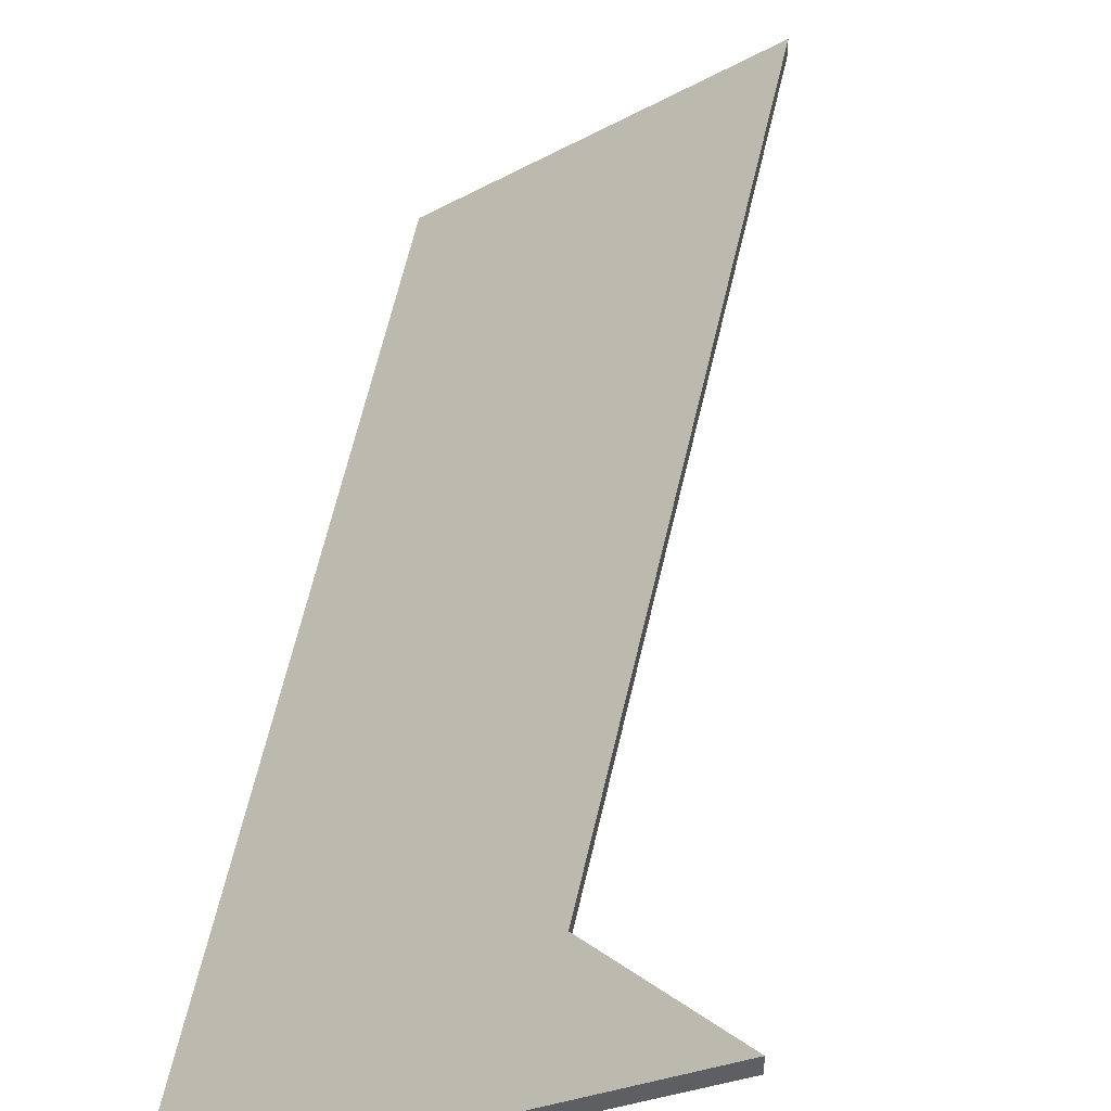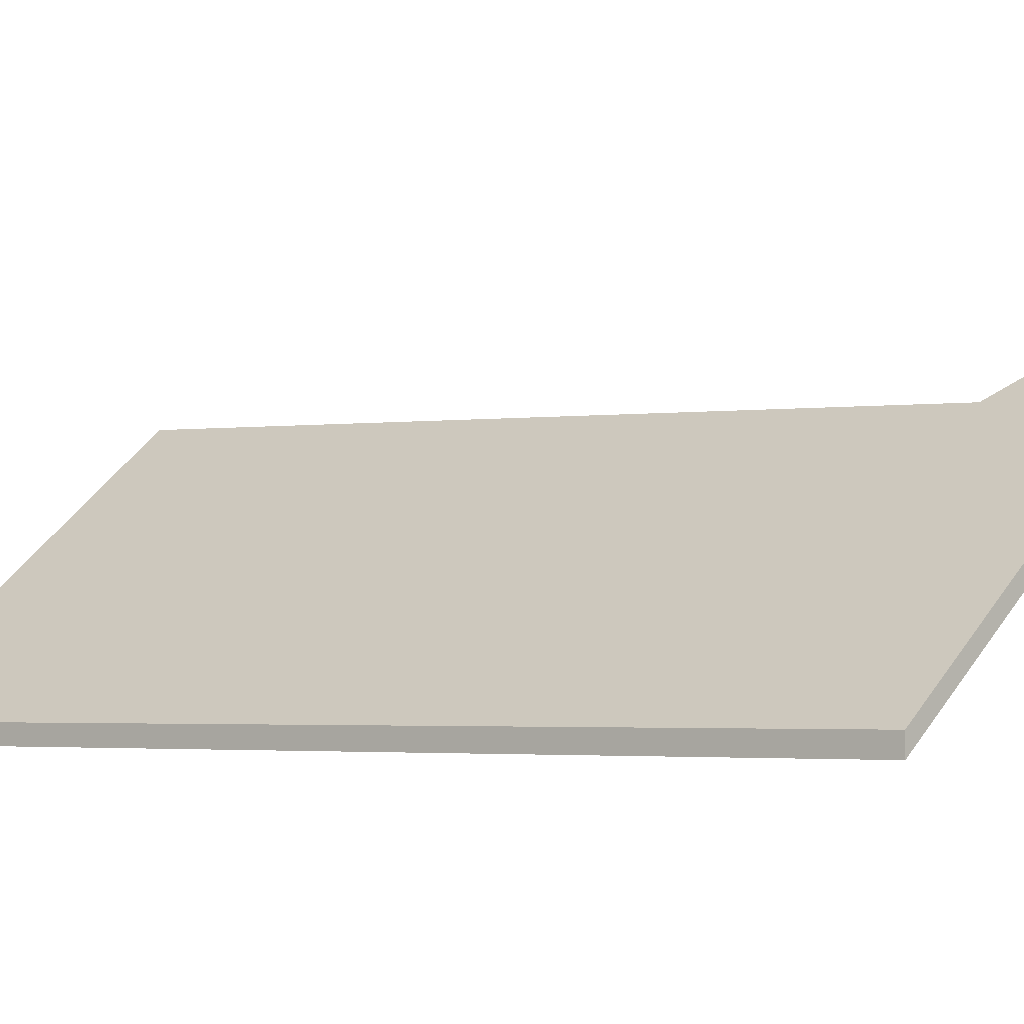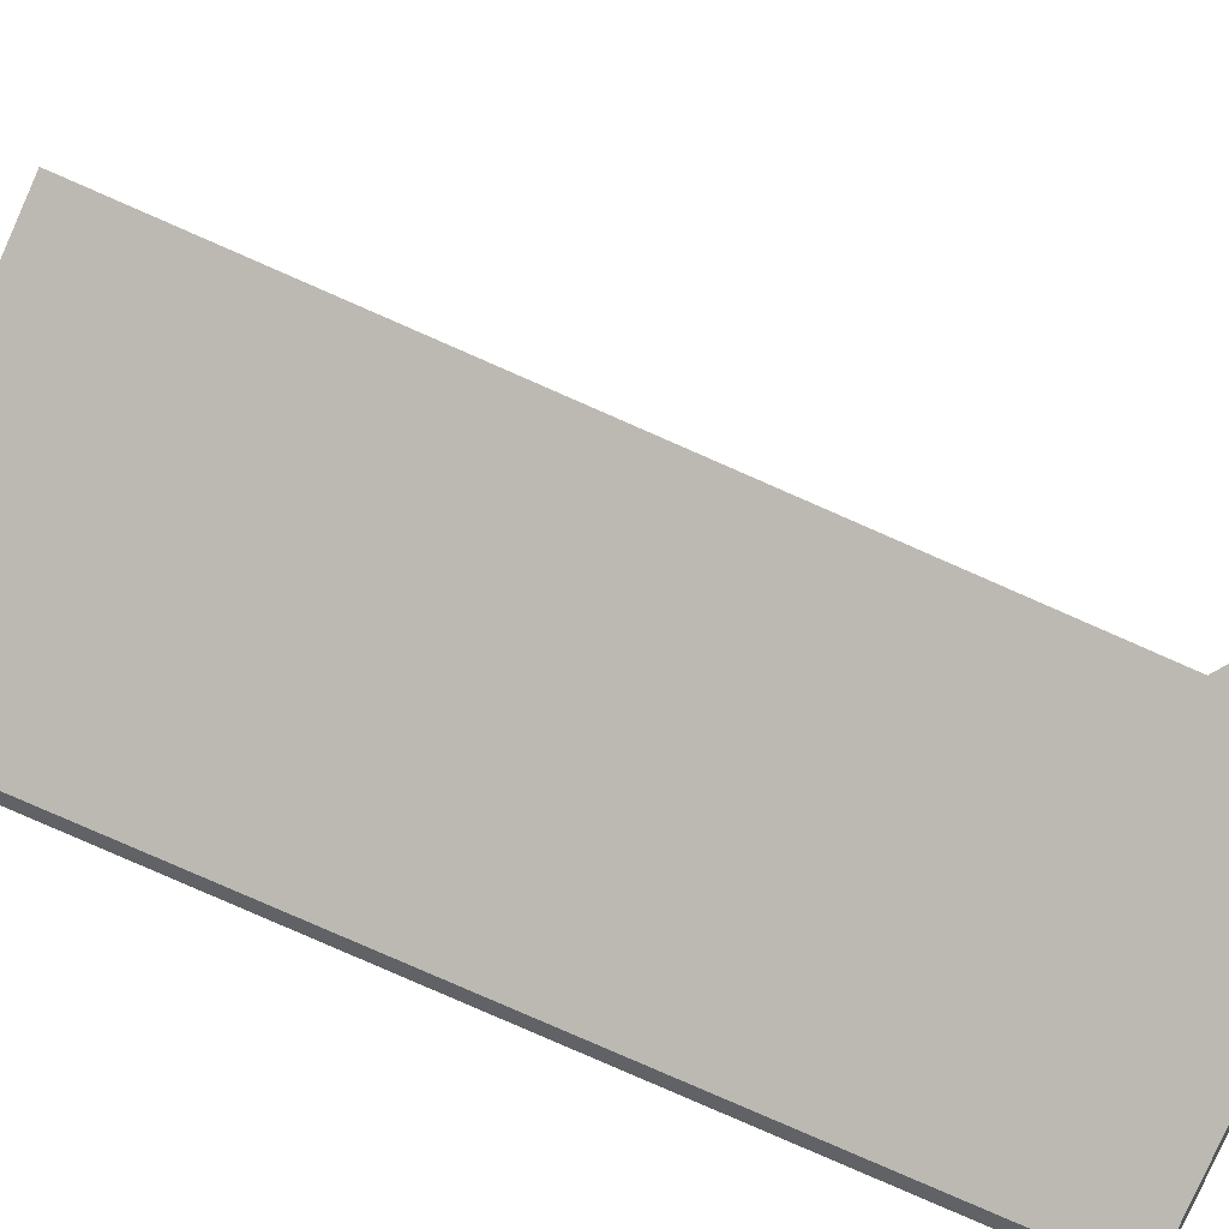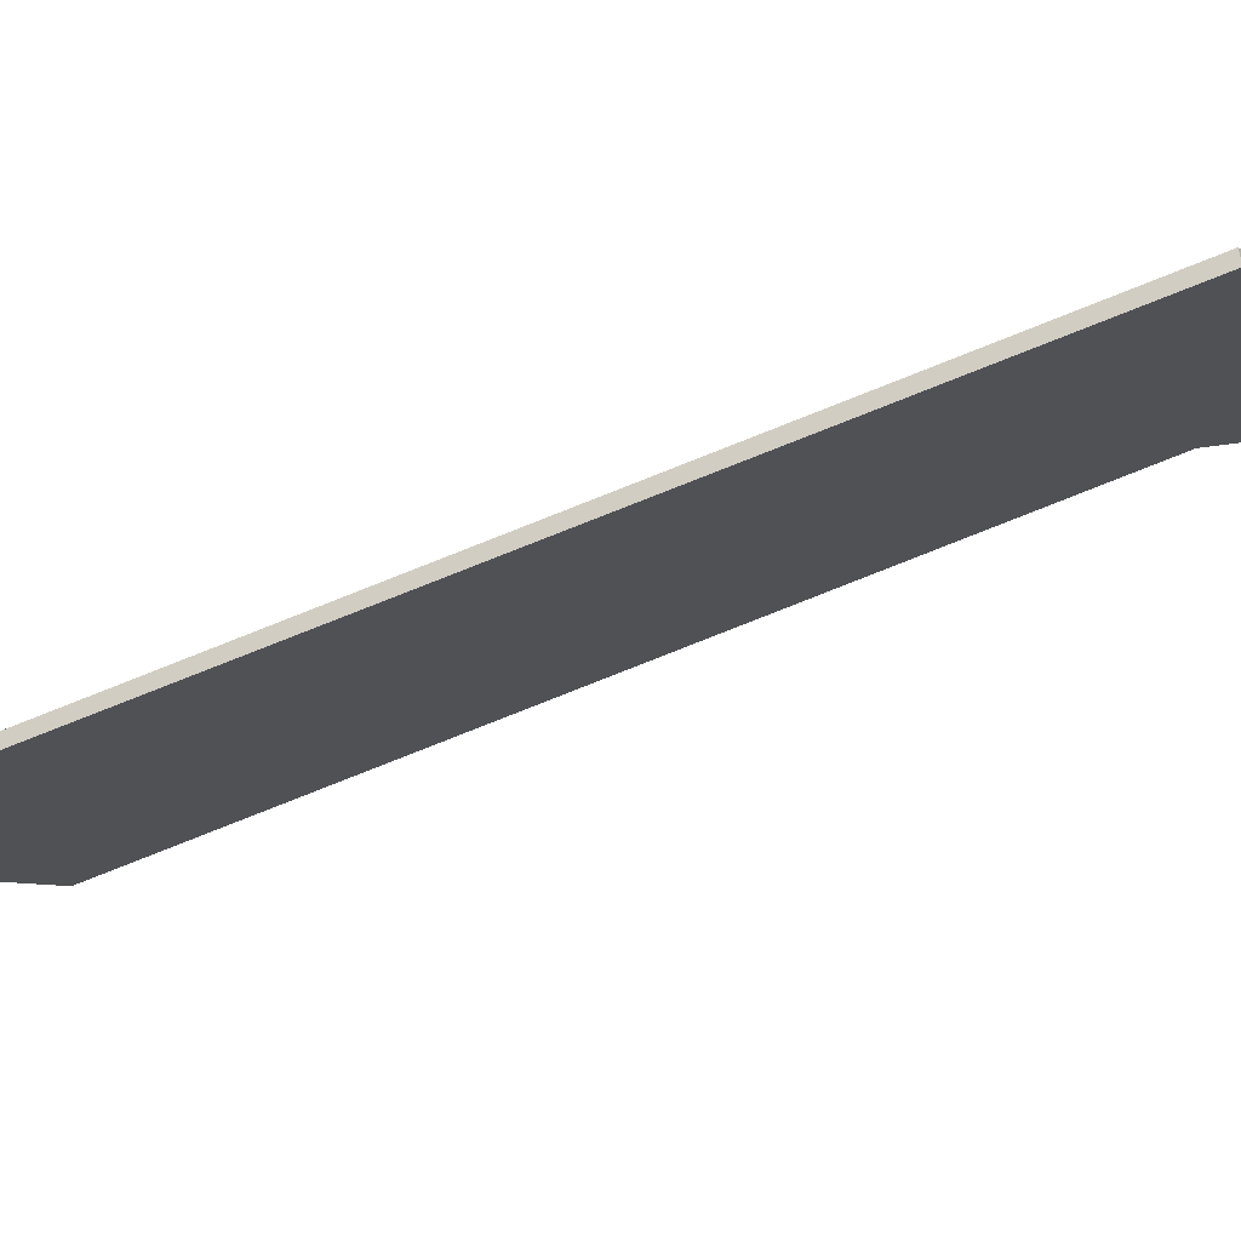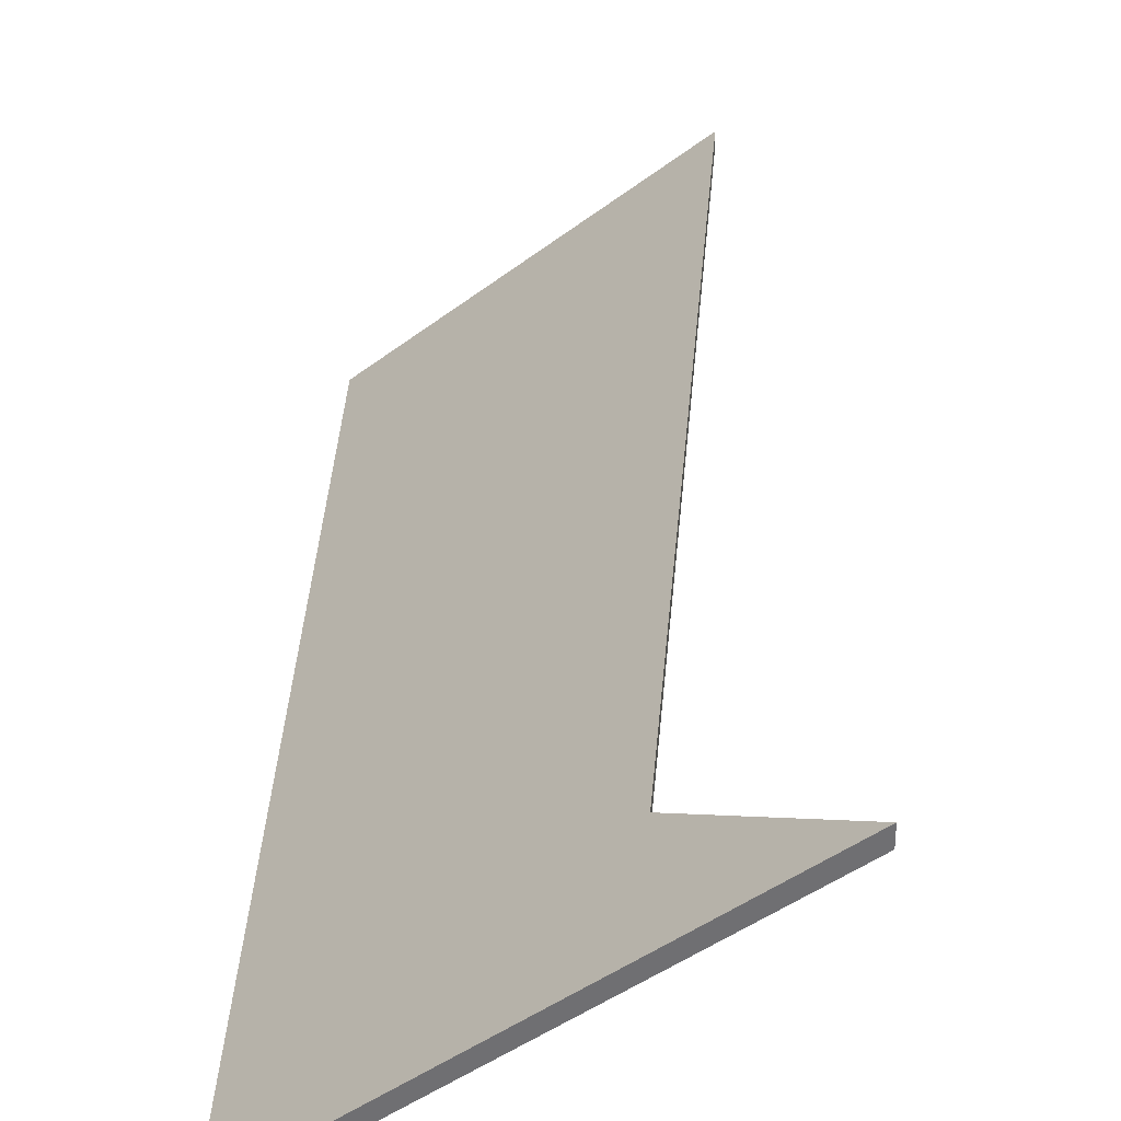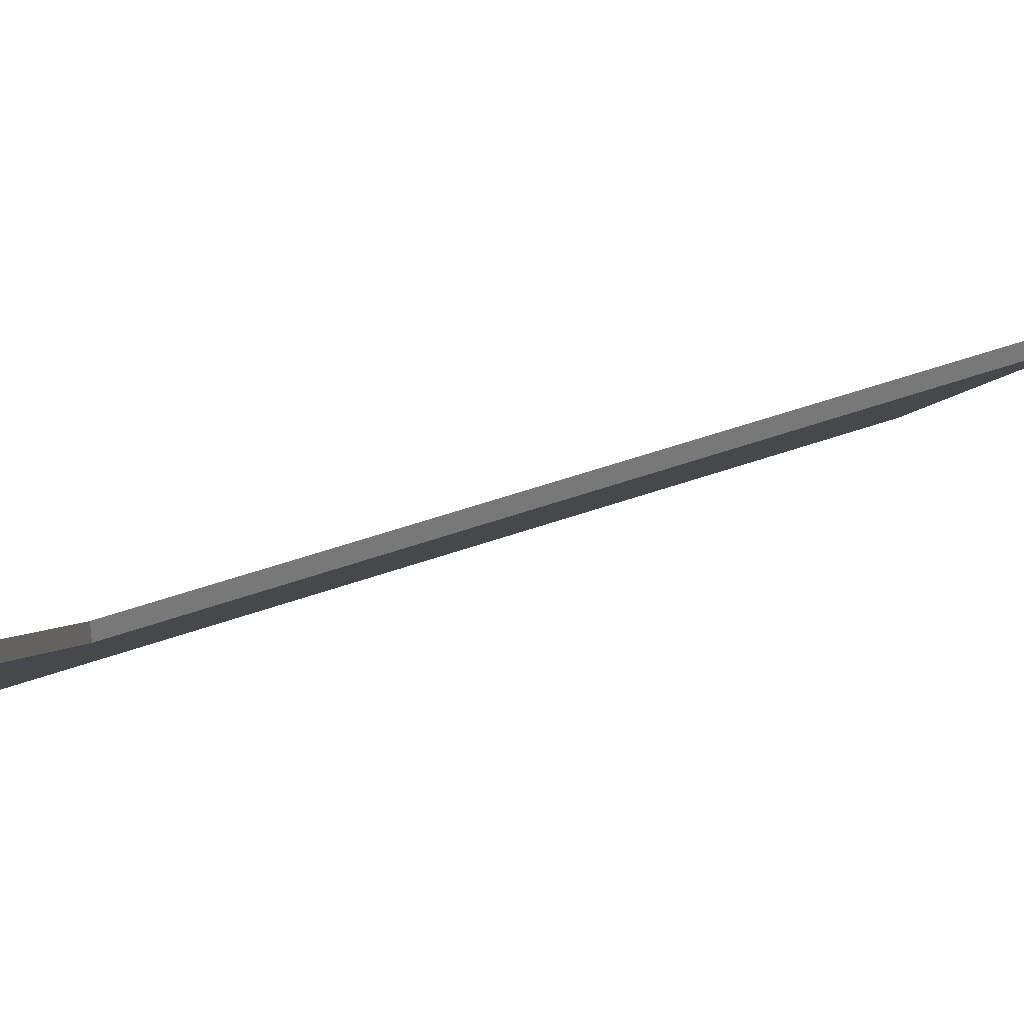
<metadata>
{"format":"obj","ext":"obj","renderer":"f3d","projection":"perspective","resolution":1024,"background":"white","views":[{"elev":47.7,"azim":-161.5,"up":"+Y"},{"elev":-3.5,"azim":136.9,"up":"+Y"},{"elev":52.1,"azim":125.2,"up":"+Y"},{"elev":-50.8,"azim":125.1,"up":"+Y"},{"elev":33.9,"azim":-168.5,"up":"+Y"},{"elev":34.1,"azim":-109.1,"up":"+Y"}]}
</metadata>
<code>
v 1.522 -0.1286 -3.99
v 1.469 -0.08418 -3.987
v 1.489 -0.0988 -3.971
v 1.542 -0.1286 -3.864
v 1.502 -0.09506 -3.862
v 1.542 -0.1311 -3.864
v 1.502 -0.09749 -3.862
v 1.489 -0.1012 -3.971
v 1.522 -0.1311 -3.99
v 1.469 -0.08661 -3.987
v 1.542 -0.1311 -3.864
v 1.522 -0.1311 -3.99
v 1.522 -0.1286 -3.99
v 1.542 -0.1286 -3.864
v 1.502 -0.09749 -3.862
v 1.542 -0.1311 -3.864
v 1.542 -0.1286 -3.864
v 1.502 -0.09506 -3.862
v 1.489 -0.1012 -3.971
v 1.502 -0.09749 -3.862
v 1.502 -0.09506 -3.862
v 1.489 -0.0988 -3.971
v 1.469 -0.08661 -3.987
v 1.489 -0.1012 -3.971
v 1.489 -0.0988 -3.971
v 1.469 -0.08418 -3.987
v 1.522 -0.1311 -3.99
v 1.469 -0.08661 -3.987
v 1.469 -0.08418 -3.987
v 1.522 -0.1286 -3.99
f 1 2 3
f 1 3 4
f 4 3 5
f 6 7 8
f 6 8 9
f 9 8 10
f 11 12 13
f 11 13 14
f 15 16 17
f 15 17 18
f 19 20 21
f 19 21 22
f 23 24 25
f 23 25 26
f 27 28 29
f 27 29 30

</code>
